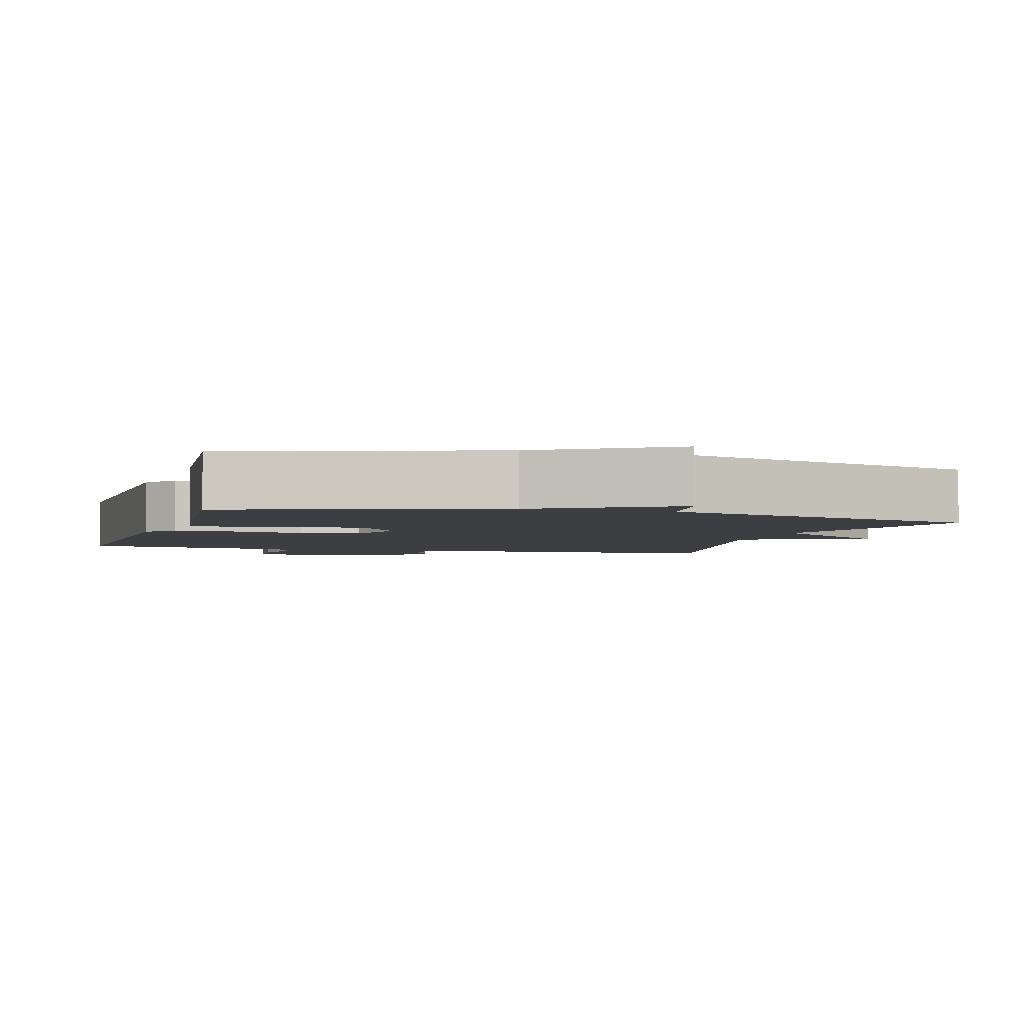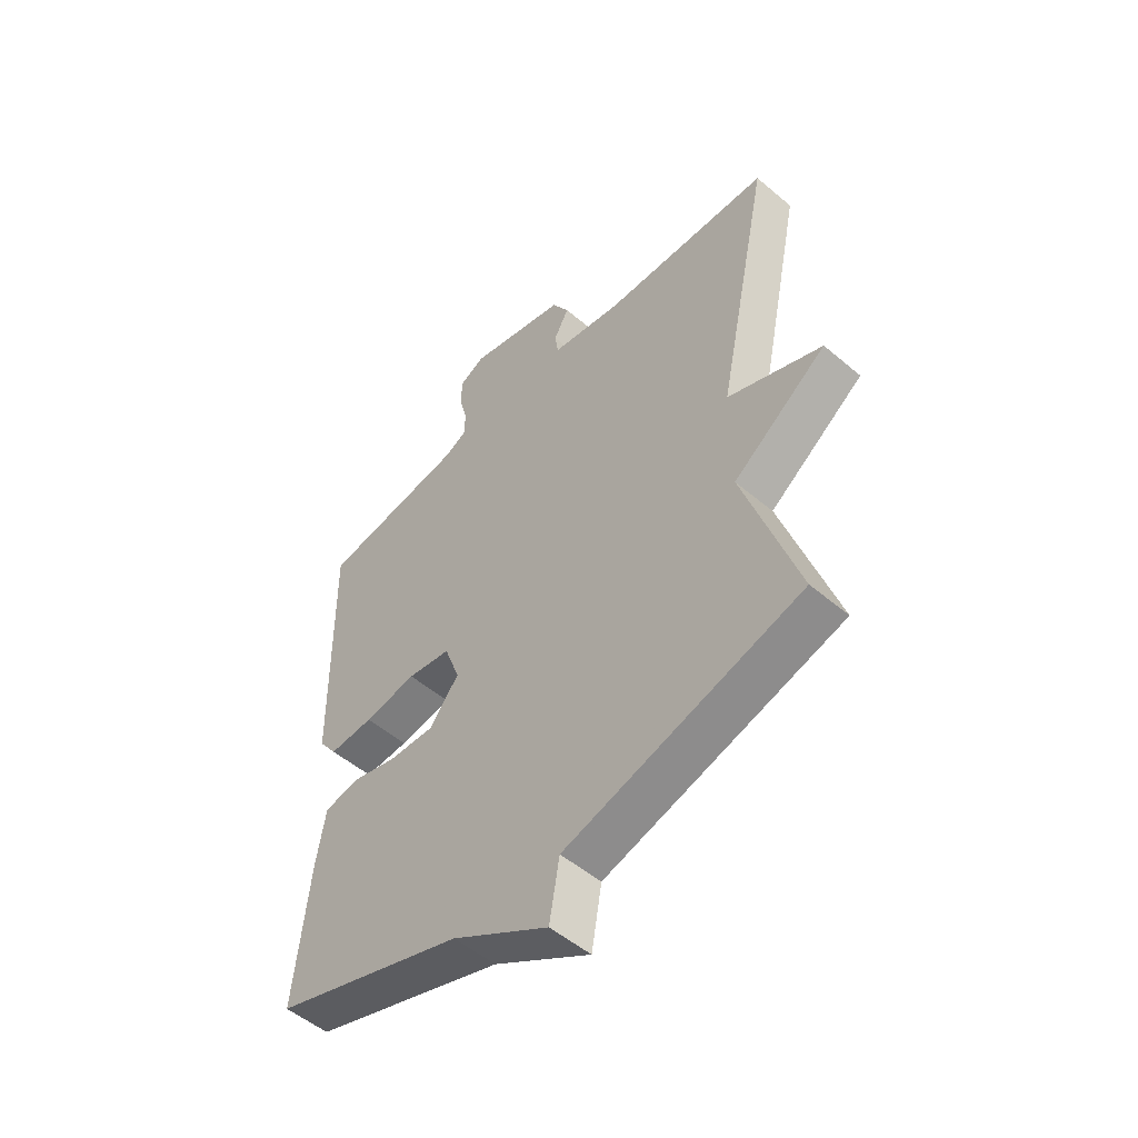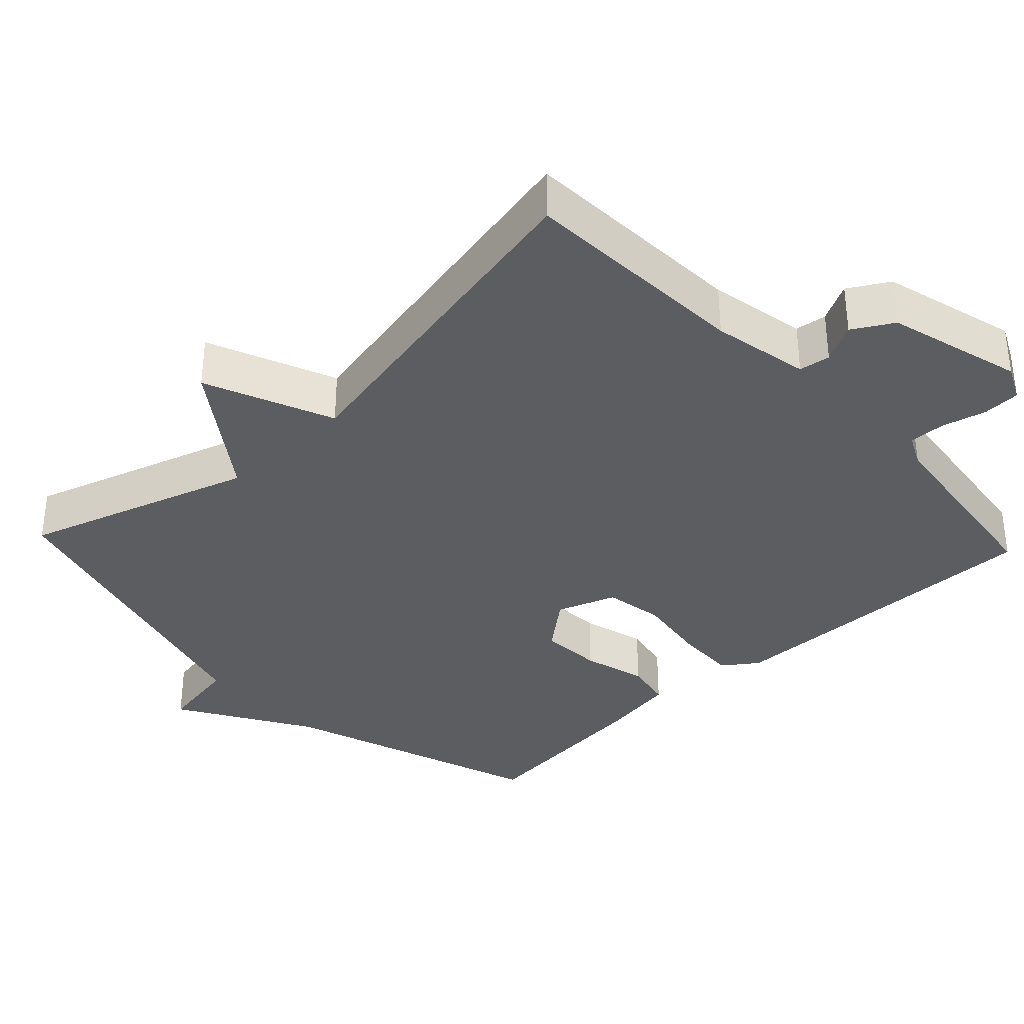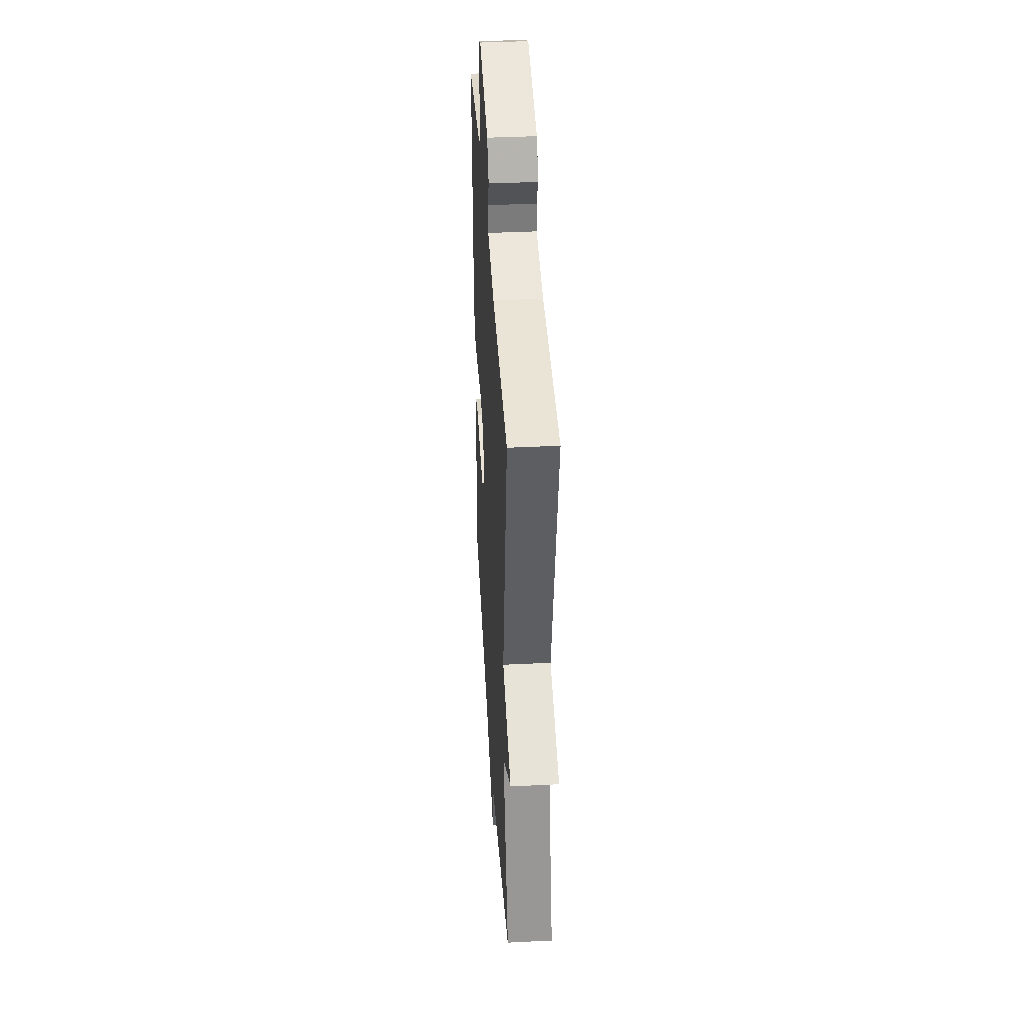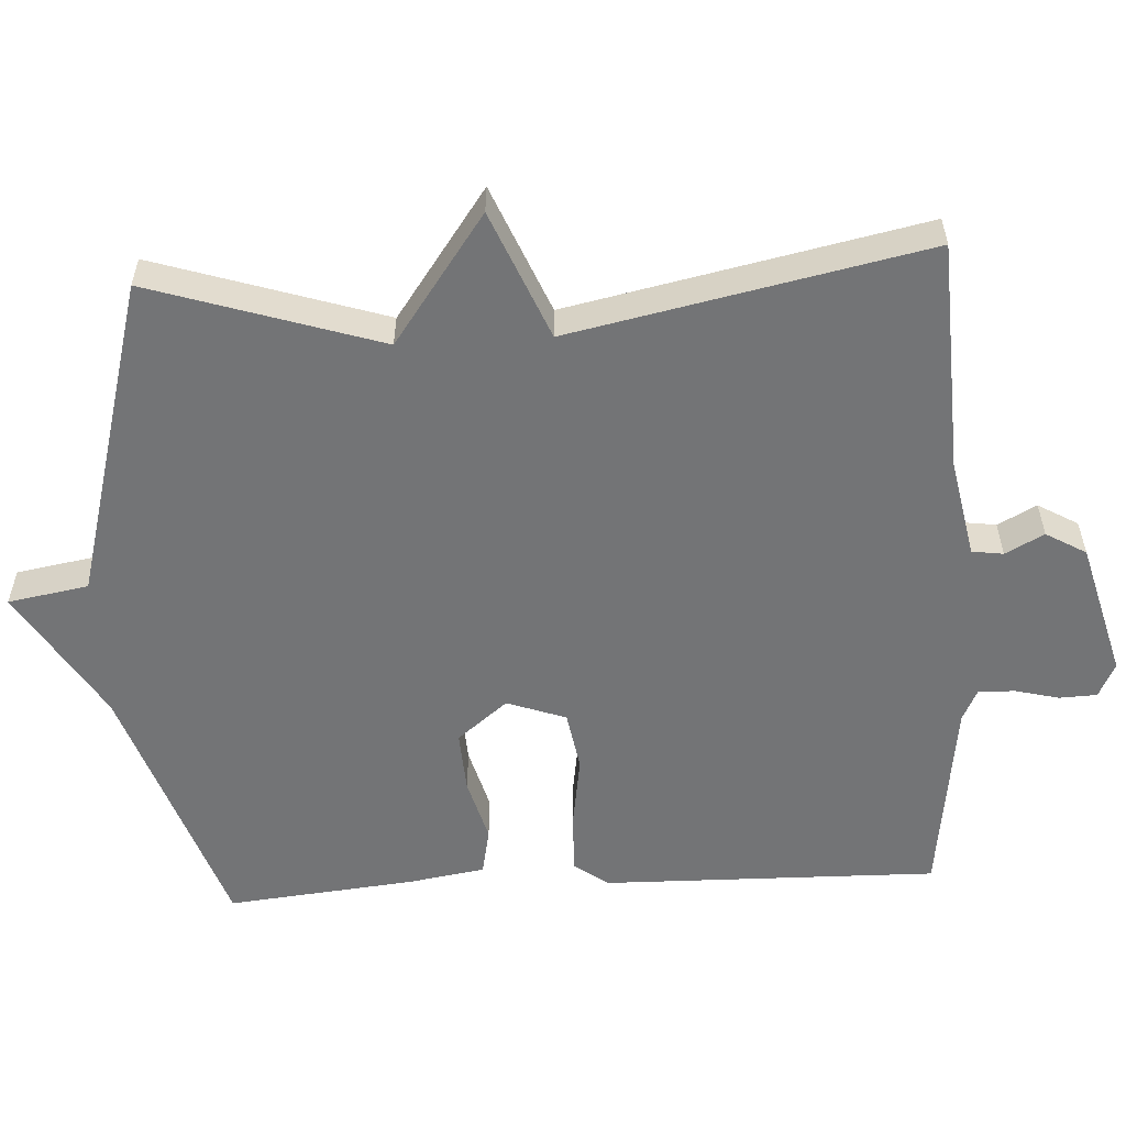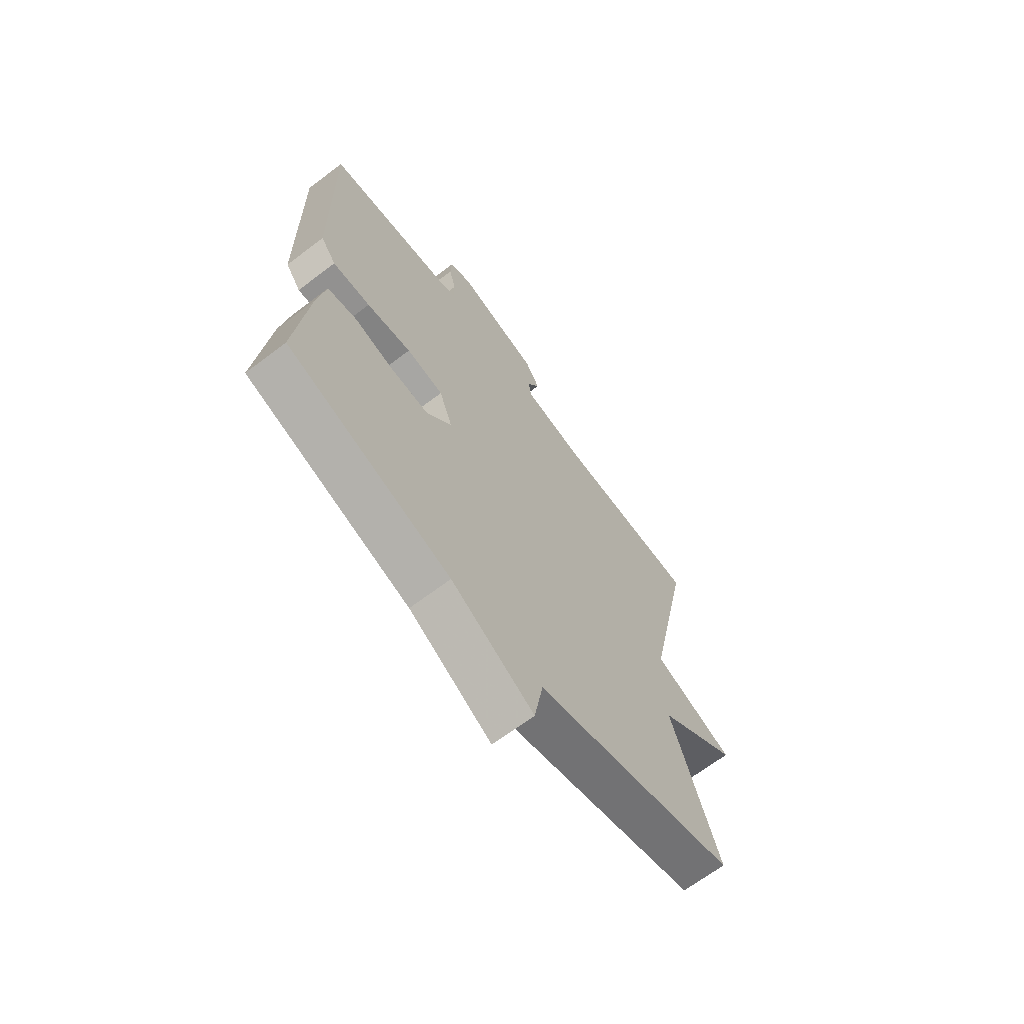
<metadata>
{"format":"obj","ext":"obj","renderer":"f3d","projection":"perspective","resolution":1024,"background":"white","views":[{"elev":-3.4,"azim":163.4,"up":"+Y"},{"elev":-52.4,"azim":-132.3,"up":"+Z"},{"elev":-35.4,"azim":-46.7,"up":"+Y"},{"elev":39.8,"azim":-93.5,"up":"+Z"},{"elev":-56.2,"azim":-86.8,"up":"+Y"},{"elev":-67.6,"azim":127.2,"up":"+Z"}]}
</metadata>
<code>
v 0.5 0.07 0.5
v 0.492 0.07 0.04
v 0.458 0.07 -0.007
v 0.374 0.07 -0.004
v 0.275 0.07 0.011
v 0.193 0.07 -0.003
v 0.164 0.07 -0.084
v 0.22 0.07 -0.153
v 0.305 0.07 -0.148
v 0.392 0.07 -0.124
v 0.457 0.07 -0.137
v 0.474 0.07 -0.242
v 0.5 0.07 -0.5
v 0.141 0.07 -0.622
v -0.04 0.07 -0.732
v -0.059 0.07 -0.622
v -0.5 0.07 -0.5
v -0.399 0.07 -0.186
v -0.575 0.07 -0.059
v -0.399 0.07 0.014
v -0.5 0.07 0.5
v -0.183 0.07 0.515
v -0.049 0.07 0.541
v -0.043 0.07 0.584
v -0.071 0.07 0.637
v -0.039 0.07 0.692
v 0.147 0.07 0.742
v 0.195 0.07 0.719
v 0.197 0.07 0.667
v 0.182 0.07 0.607
v 0.181 0.07 0.557
v 0.224 0.07 0.536
v 0.5 0 0.5
v 0.492 0 0.04
v 0.458 0 -0.007
v 0.374 0 -0.004
v 0.275 0 0.011
v 0.193 0 -0.003
v 0.164 0 -0.084
v 0.22 0 -0.153
v 0.305 0 -0.148
v 0.392 0 -0.124
v 0.457 0 -0.137
v 0.474 0 -0.242
v 0.5 0 -0.5
v 0.141 0 -0.622
v -0.04 0 -0.732
v -0.059 0 -0.622
v -0.5 0 -0.5
v -0.399 0 -0.186
v -0.575 0 -0.059
v -0.399 0 0.014
v -0.5 0 0.5
v -0.183 0 0.515
v -0.049 0 0.541
v -0.043 0 0.584
v -0.071 0 0.637
v -0.039 0 0.692
v 0.147 0 0.742
v 0.195 0 0.719
v 0.197 0 0.667
v 0.182 0 0.607
v 0.181 0 0.557
v 0.224 0 0.536
f 28 29 30
f 27 28 30
f 26 27 30
f 25 26 30
f 24 25 30
f 23 24 30 31
f 22 23 31 32
f 20 21 22
f 18 19 20
f 22 32 1
f 20 22 1
f 18 20 1
f 14 15 16
f 14 16 17
f 13 14 17
f 12 13 17
f 11 12 17
f 10 11 17
f 9 10 17
f 8 9 17
f 7 8 17 18
f 3 4 5
f 2 3 5
f 1 2 5
f 1 5 6
f 18 1 6
f 6 7 18
f 62 61 60
f 62 60 59
f 62 59 58
f 62 58 57
f 62 57 56
f 63 62 56 55
f 64 63 55 54
f 54 53 52
f 52 51 50
f 33 64 54
f 33 54 52
f 33 52 50
f 48 47 46
f 49 48 46
f 49 46 45
f 49 45 44
f 49 44 43
f 49 43 42
f 49 42 41
f 49 41 40
f 50 49 40 39
f 37 36 35
f 37 35 34
f 37 34 33
f 38 37 33
f 38 33 50
f 50 39 38
f 1 33 34 2
f 2 34 35 3
f 3 35 36 4
f 4 36 37 5
f 5 37 38 6
f 6 38 39 7
f 7 39 40 8
f 8 40 41 9
f 9 41 42 10
f 10 42 43 11
f 11 43 44 12
f 12 44 45 13
f 13 45 46 14
f 14 46 47 15
f 15 47 48 16
f 16 48 49 17
f 17 49 50 18
f 18 50 51 19
f 19 51 52 20
f 20 52 53 21
f 21 53 54 22
f 22 54 55 23
f 23 55 56 24
f 24 56 57 25
f 25 57 58 26
f 26 58 59 27
f 27 59 60 28
f 28 60 61 29
f 29 61 62 30
f 30 62 63 31
f 31 63 64 32
f 32 64 33 1

</code>
